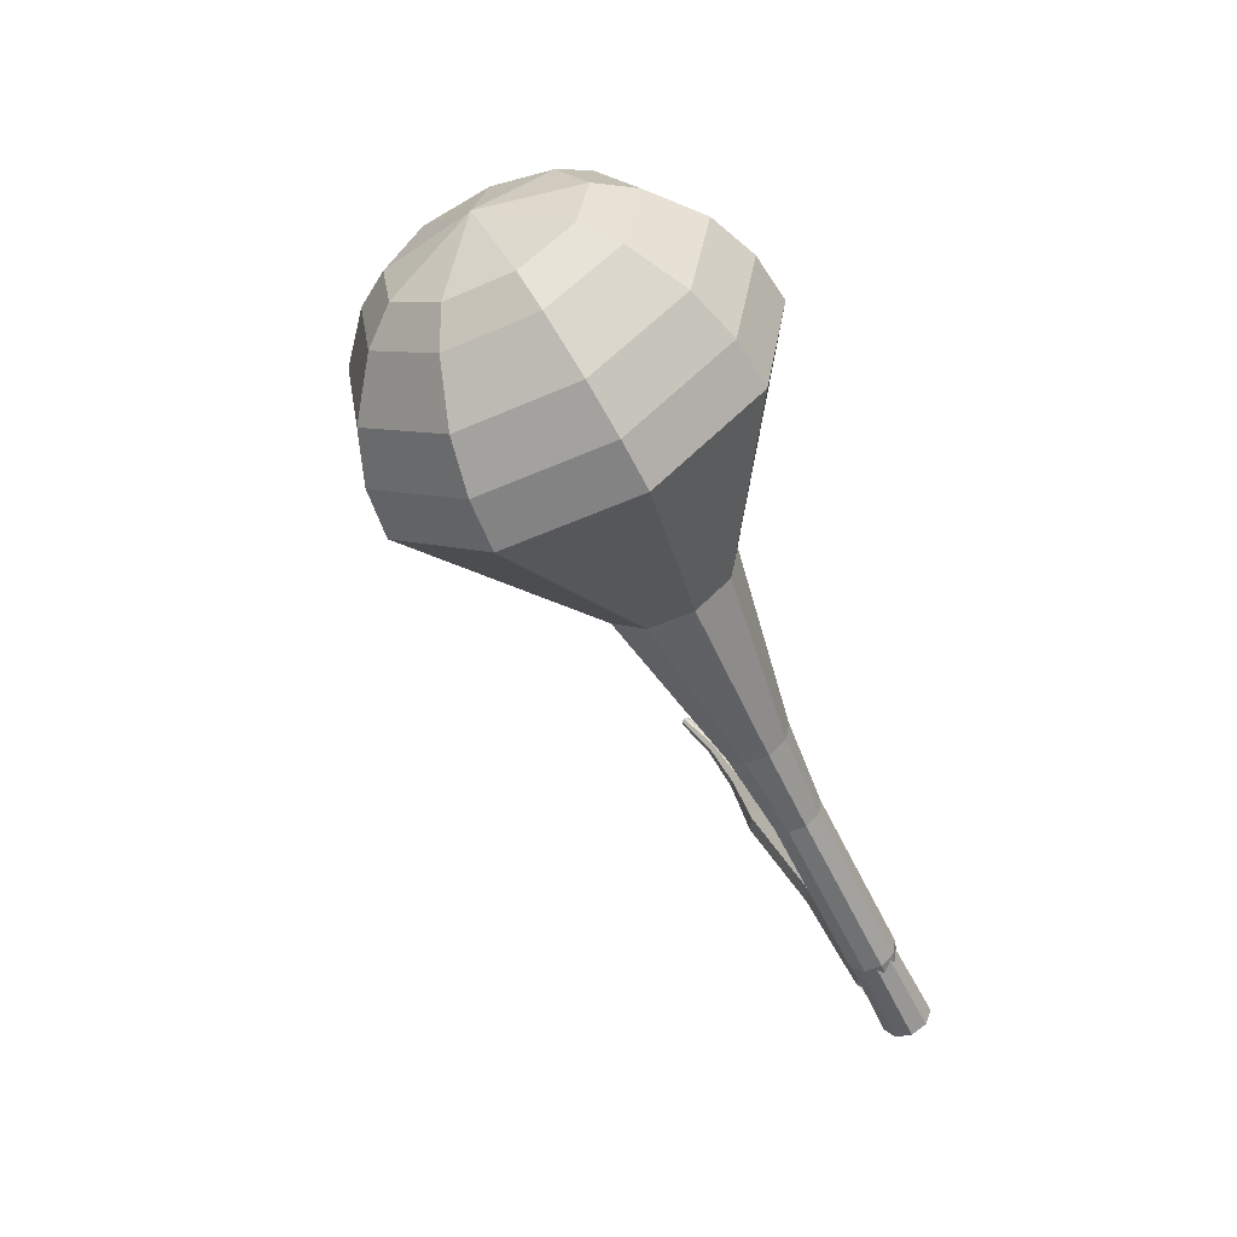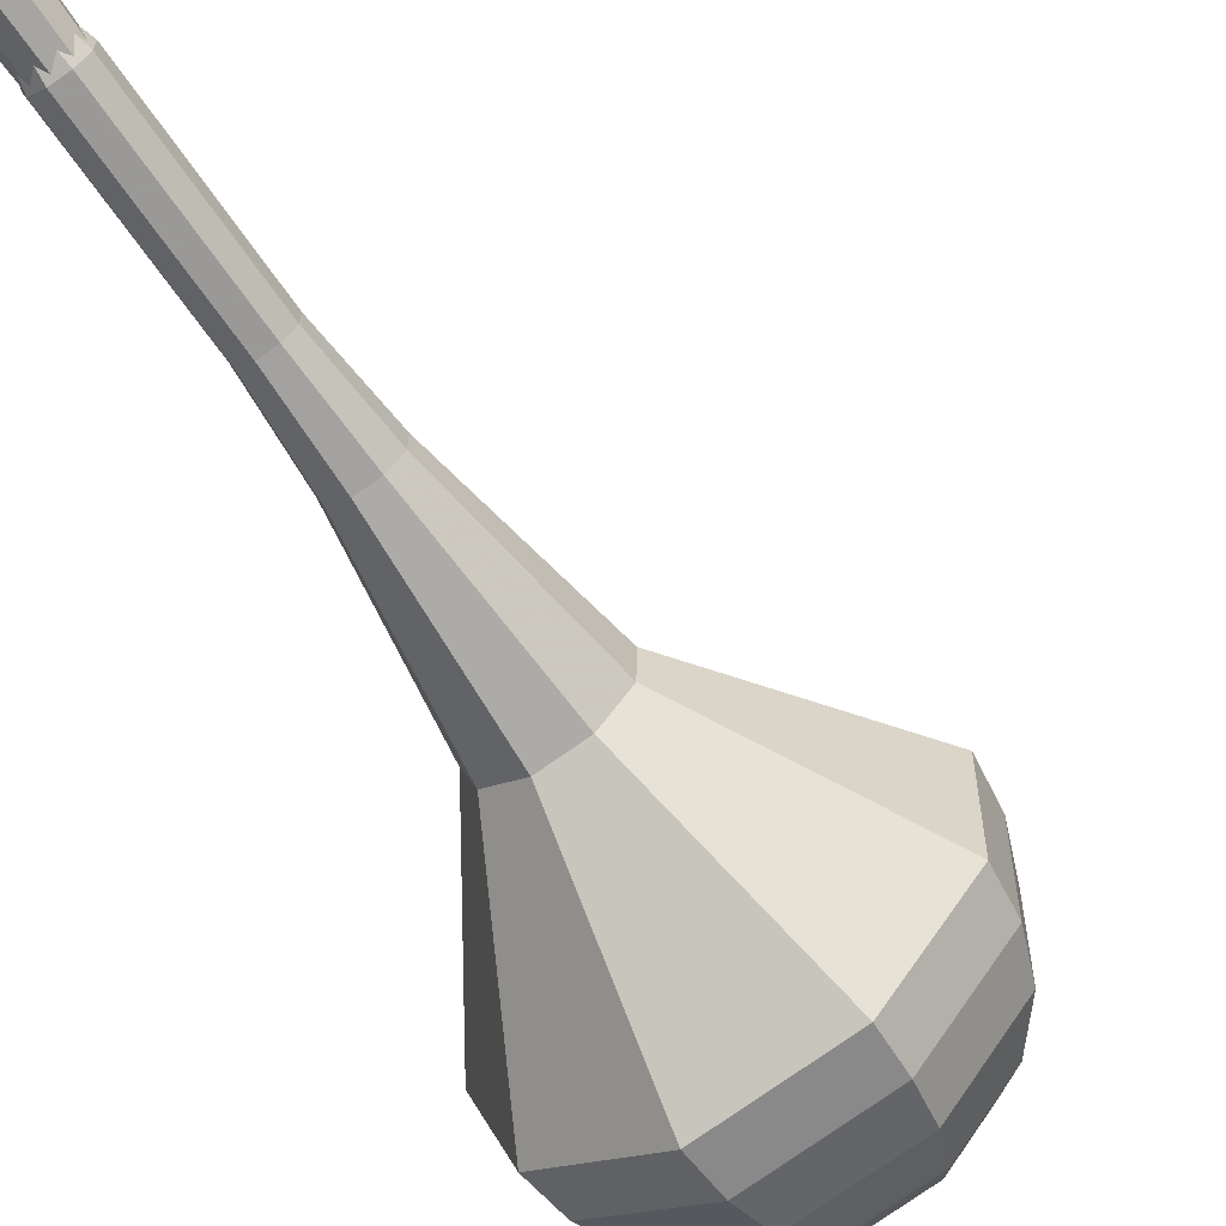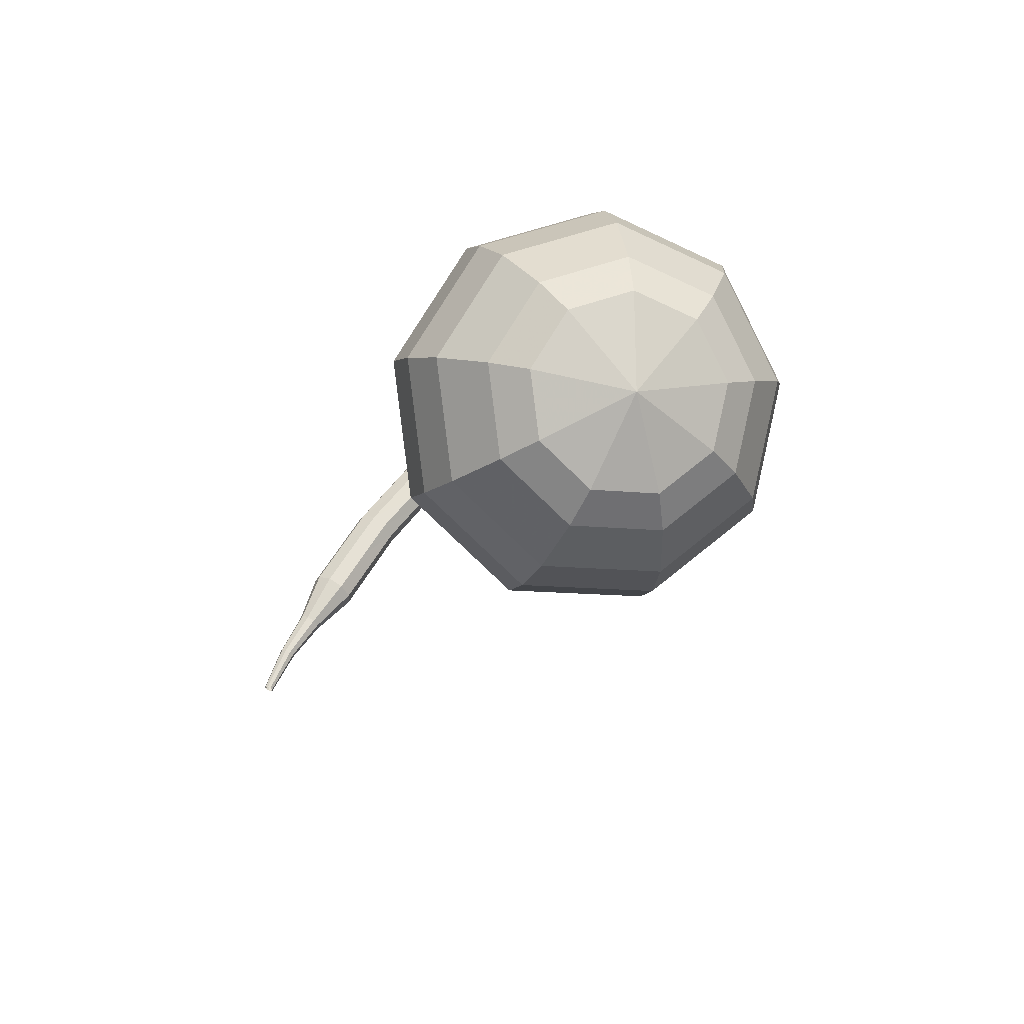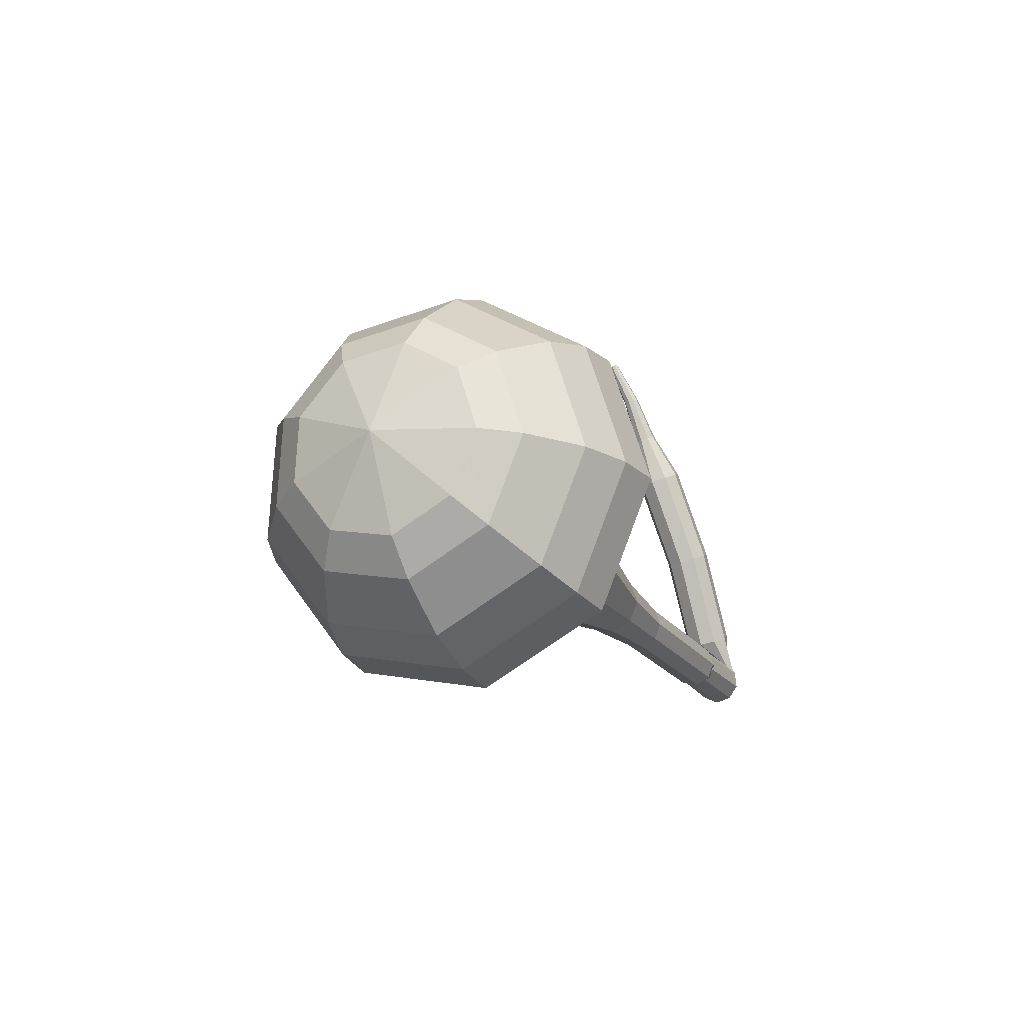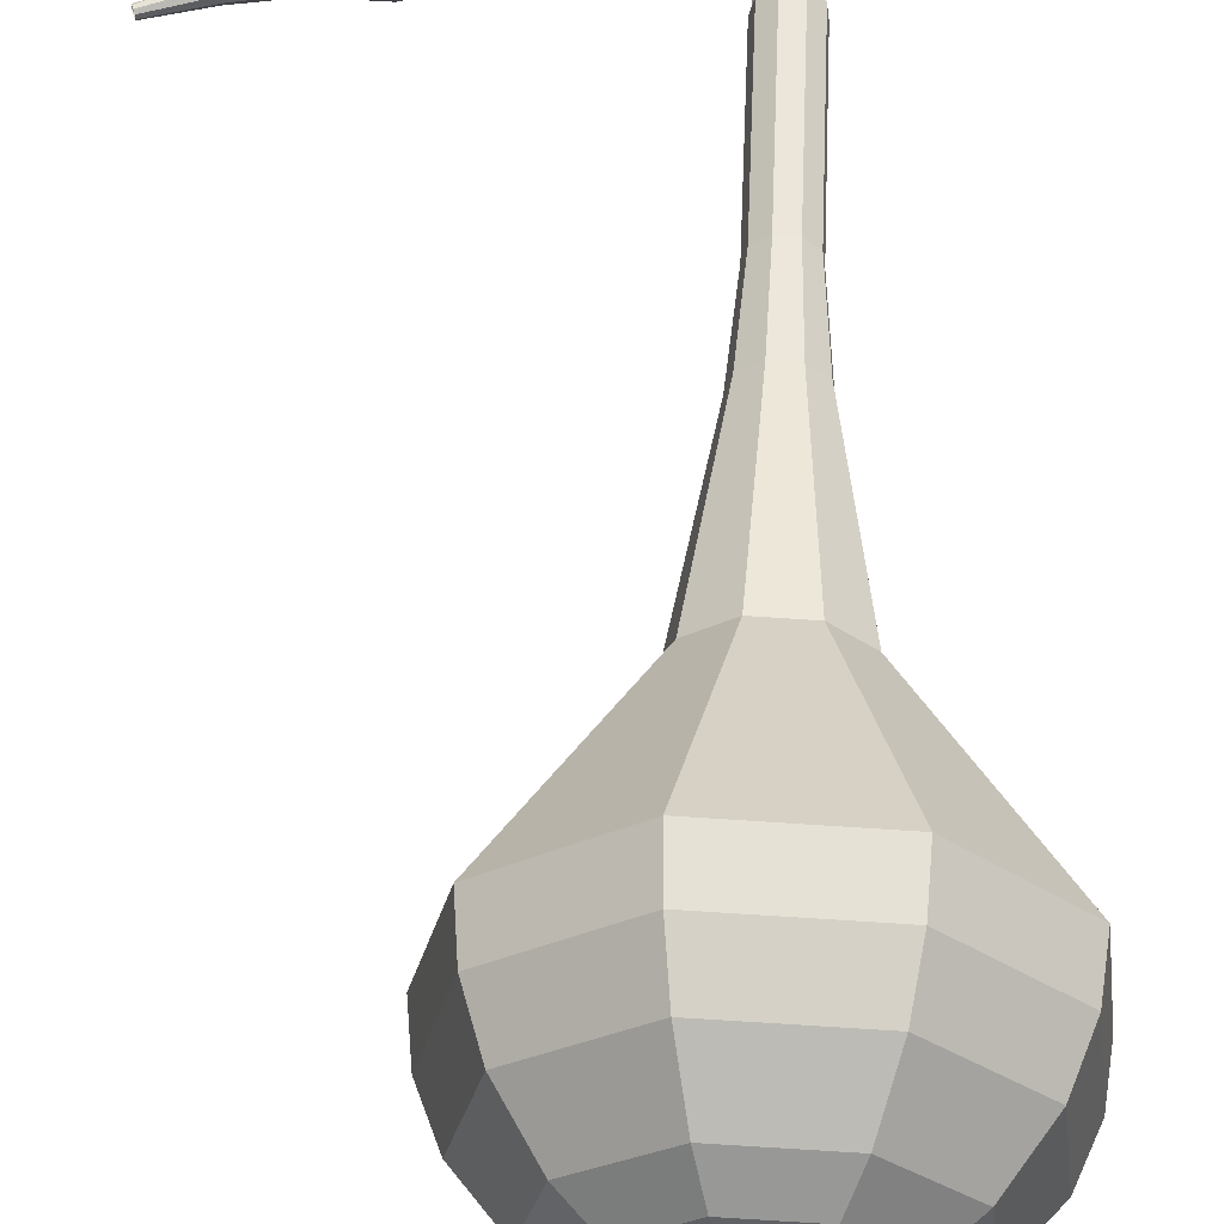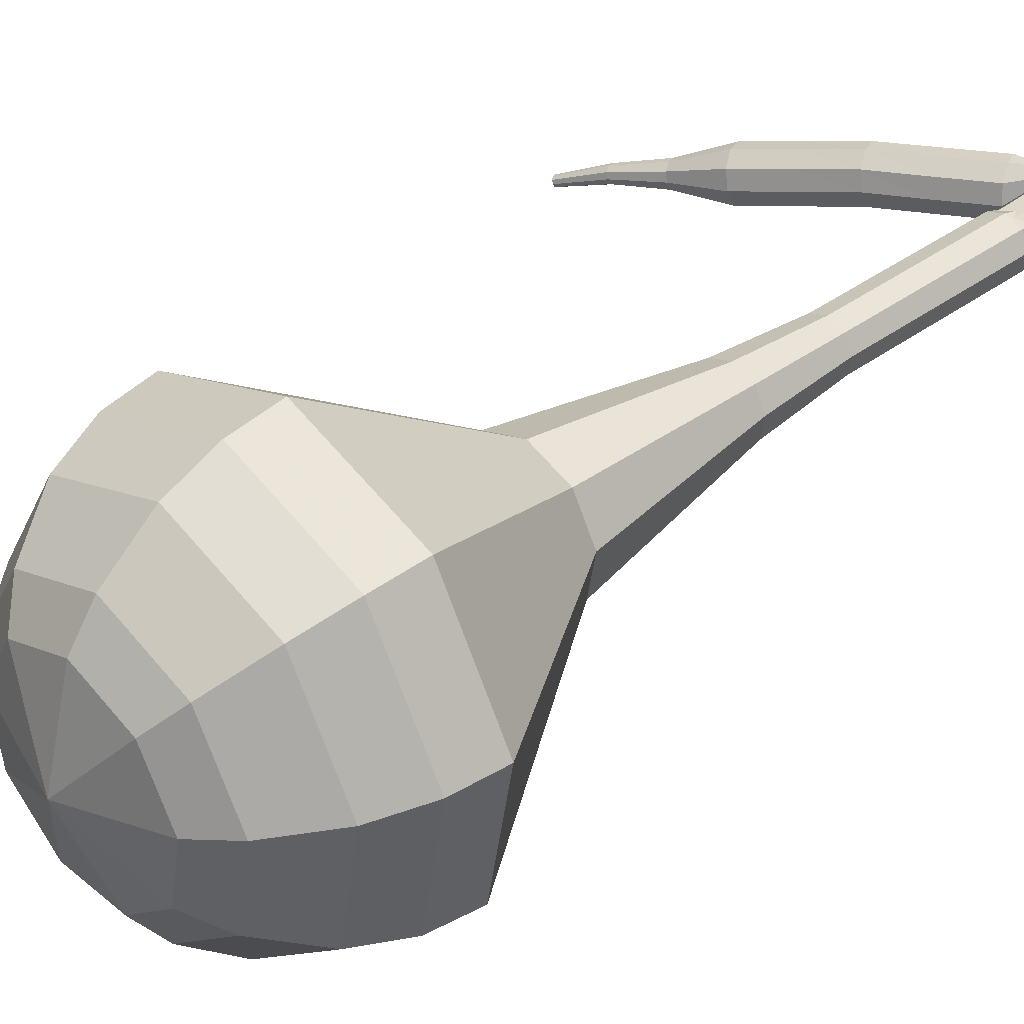
<metadata>
{"format":"obj","ext":"obj","renderer":"f3d","projection":"perspective","resolution":1024,"background":"white","views":[{"elev":34.7,"azim":58.8,"up":"+Z"},{"elev":-38.2,"azim":-157.2,"up":"+Y"},{"elev":66.6,"azim":-61.0,"up":"+Z"},{"elev":75.6,"azim":70.2,"up":"+Z"},{"elev":37.3,"azim":-10.9,"up":"+Y"},{"elev":6.3,"azim":37.5,"up":"+Y"}]}
</metadata>
<code>
g tube1
v 146.5 151.6 172.1
v 146 148.5 170.8
v 147.7 145.6 170.1
v 150.9 144.4 170.3
v 153.9 145.2 171.4
v 155.6 147.9 172.8
v 154.9 151 173.9
v 152.3 153.2 174.2
v 149 153.4 173.4
v 146.5 151.6 172.1
v 147.5 150.5 173
v 147.1 148.3 172
v 148.3 146.2 171.5
v 150.6 145.3 171.6
v 152.9 145.9 172.4
v 154.1 147.8 173.5
v 153.6 150.1 174.3
v 151.7 151.7 174.5
v 149.3 151.9 173.9
v 147.5 150.5 173
v 150.4 148.3 173.8
v 150.4 148.3 173.8
v 150.4 148.3 173.8
v 150.4 148.3 173.8
v 150.4 148.3 173.8
v 150.4 148.3 173.8
v 150.4 148.3 173.8
v 150.4 148.3 173.8
v 150.4 148.3 173.8
v 150.4 148.3 173.8
v 159.4 161.3 140
v 159 160.8 139.7
v 158.3 160.8 139.6
v 157.7 161.1 139.6
v 157.5 161.8 139.8
v 157.8 162.3 140.1
v 158.4 162.6 140.3
v 159 162.4 140.4
v 159.4 161.9 140.2
v 159.4 161.3 140
v 156.5 162.9 140.5
v 156.3 162.6 139.9
v 156.2 162.1 139.6
v 156.1 161.4 139.7
v 156.2 160.9 140.2
v 156.4 160.9 140.9
v 156.6 161.3 141.4
v 156.7 162 141.5
v 156.6 162.6 141.1
v 156.5 162.9 140.5
v 154.4 163 141.1
v 154.2 162.8 140.5
v 154.1 162.2 140.1
v 154 161.6 140.2
v 154.1 161.1 140.7
v 154.3 161.1 141.4
v 154.5 161.5 141.9
v 154.6 162.2 142
v 154.5 162.8 141.7
v 154.4 163 141.1
v 152.4 163.2 141.6
v 152.2 163 141
v 152.1 162.4 140.6
v 152.1 161.7 140.8
v 152.2 161.3 141.3
v 152.3 161.3 141.9
v 152.5 161.7 142.4
v 152.5 162.4 142.6
v 152.5 163 142.2
v 152.4 163.2 141.6
v 150.3 163.2 142
v 150.2 163 141.4
v 150.1 162.4 141
v 150.1 161.7 141.1
v 150.2 161.3 141.7
v 150.3 161.3 142.3
v 150.4 161.7 142.8
v 150.5 162.4 143
v 150.4 163 142.6
v 150.3 163.2 142
v 148.1 163.2 142.4
v 148 163 141.8
v 148 162.4 141.4
v 148 161.7 141.6
v 148.1 161.3 142.1
v 148.2 161.3 142.7
v 148.3 161.7 143.3
v 148.3 162.4 143.4
v 148.3 163 143
v 148.1 163.2 142.4
v 146 162.7 142.8
v 145.9 162.6 142.5
v 145.9 162.3 142.3
v 145.9 162 142.4
v 146 161.8 142.7
v 146 161.8 143
v 146.1 162 143.2
v 146.1 162.3 143.3
v 146.1 162.6 143.1
v 146 162.7 142.8
v 144 162.6 143.2
v 144 162.5 143
v 143.9 162.3 142.9
v 144 162.1 142.9
v 144 161.9 143.1
v 144 161.9 143.3
v 144.1 162.1 143.5
v 144 162.3 143.5
v 144 162.5 143.4
v 144 162.6 143.2
v 142 162.2 143.4
v 142 162.2 143.3
v 142 162.1 143.2
v 142 161.9 143.3
v 142 161.8 143.4
v 142 161.8 143.5
v 142 161.9 143.6
v 142 162.1 143.6
v 142 162.2 143.6
v 142 162.2 143.4
f 1 2 12
f 12 11 1
f 2 3 13
f 13 12 2
f 3 4 14
f 14 13 3
f 4 5 15
f 15 14 4
f 5 6 16
f 16 15 5
f 6 7 17
f 17 16 6
f 7 8 18
f 18 17 7
f 8 9 19
f 19 18 8
f 9 10 20
f 20 19 9
f 11 12 22
f 22 21 11
f 12 13 23
f 23 22 12
f 13 14 24
f 24 23 13
f 14 15 25
f 25 24 14
f 15 16 26
f 26 25 15
f 16 17 27
f 27 26 16
f 17 18 28
f 28 27 17
f 18 19 29
f 29 28 18
f 19 20 30
f 30 29 19
f 21 22 32
f 32 31 21
f 22 23 33
f 33 32 22
f 23 24 34
f 34 33 23
f 24 25 35
f 35 34 24
f 25 26 36
f 36 35 25
f 26 27 37
f 37 36 26
f 27 28 38
f 38 37 27
f 28 29 39
f 39 38 28
f 29 30 40
f 40 39 29
f 31 32 42
f 42 41 31
f 32 33 43
f 43 42 32
f 33 34 44
f 44 43 33
f 34 35 45
f 45 44 34
f 35 36 46
f 46 45 35
f 36 37 47
f 47 46 36
f 37 38 48
f 48 47 37
f 38 39 49
f 49 48 38
f 39 40 50
f 50 49 39
f 41 42 52
f 52 51 41
f 42 43 53
f 53 52 42
f 43 44 54
f 54 53 43
f 44 45 55
f 55 54 44
f 45 46 56
f 56 55 45
f 46 47 57
f 57 56 46
f 47 48 58
f 58 57 47
f 48 49 59
f 59 58 48
f 49 50 60
f 60 59 49
f 51 52 62
f 62 61 51
f 52 53 63
f 63 62 52
f 53 54 64
f 64 63 53
f 54 55 65
f 65 64 54
f 55 56 66
f 66 65 55
f 56 57 67
f 67 66 56
f 57 58 68
f 68 67 57
f 58 59 69
f 69 68 58
f 59 60 70
f 70 69 59
f 61 62 72
f 72 71 61
f 62 63 73
f 73 72 62
f 63 64 74
f 74 73 63
f 64 65 75
f 75 74 64
f 65 66 76
f 76 75 65
f 66 67 77
f 77 76 66
f 67 68 78
f 78 77 67
f 68 69 79
f 79 78 68
f 69 70 80
f 80 79 69
f 71 72 82
f 82 81 71
f 72 73 83
f 83 82 72
f 73 74 84
f 84 83 73
f 74 75 85
f 85 84 74
f 75 76 86
f 86 85 75
f 76 77 87
f 87 86 76
f 77 78 88
f 88 87 77
f 78 79 89
f 89 88 78
f 79 80 90
f 90 89 79
f 81 82 92
f 92 91 81
f 82 83 93
f 93 92 82
f 83 84 94
f 94 93 83
f 84 85 95
f 95 94 84
f 85 86 96
f 96 95 85
f 86 87 97
f 97 96 86
f 87 88 98
f 98 97 87
f 88 89 99
f 99 98 88
f 89 90 100
f 100 99 89
f 91 92 102
f 102 101 91
f 92 93 103
f 103 102 92
f 93 94 104
f 104 103 93
f 94 95 105
f 105 104 94
f 95 96 106
f 106 105 95
f 96 97 107
f 107 106 96
f 97 98 108
f 108 107 97
f 98 99 109
f 109 108 98
f 99 100 110
f 110 109 99
f 101 102 112
f 112 111 101
f 102 103 113
f 113 112 102
f 103 104 114
f 114 113 103
f 104 105 115
f 115 114 104
f 105 106 116
f 116 115 105
f 106 107 117
f 117 116 106
f 107 108 118
f 118 117 107
f 108 109 119
f 119 118 108
f 109 110 120
f 120 119 109
v 158.5 161.7 140
v 158.5 161.7 140
v 158.5 161.7 140
v 158.5 161.7 140
v 158.5 161.7 140
v 158.5 161.7 140
v 158.5 161.7 140
v 158.5 161.7 140
v 158.5 161.7 140
v 158.5 161.7 140
v 156.8 160.9 143.3
v 156.7 160.2 143.1
v 157.1 159.7 142.9
v 157.7 159.4 143
v 158.3 159.6 143.2
v 158.7 160.1 143.5
v 158.5 160.7 143.7
v 158 161.2 143.8
v 157.3 161.2 143.6
v 156.8 160.9 143.3
v 156 159.5 146.7
v 155.9 158.9 146.5
v 156.3 158.3 146.3
v 156.9 158.1 146.4
v 157.5 158.2 146.6
v 157.8 158.8 146.9
v 157.7 159.4 147.1
v 157.2 159.9 147.1
v 156.5 159.9 147
v 156 159.5 146.7
v 155.2 158.2 150.1
v 155.1 157.6 149.8
v 155.5 157 149.7
v 156.1 156.7 149.7
v 156.7 156.9 150
v 157 157.4 150.2
v 156.9 158.1 150.5
v 156.4 158.5 150.5
v 155.7 158.6 150.4
v 155.2 158.2 150.1
v 154.1 157 153.5
v 154 156.2 153.1
v 154.5 155.5 152.9
v 155.3 155.1 153
v 156.1 155.4 153.3
v 156.5 156 153.7
v 156.3 156.9 154
v 155.7 157.4 154
v 154.8 157.5 153.8
v 154.1 157 153.5
v 151.5 155 160.2
v 151.2 153.4 159.6
v 152.1 152 159.2
v 153.7 151.3 159.3
v 155.3 151.8 159.9
v 156.1 153.1 160.6
v 155.7 154.7 161.2
v 154.4 155.8 161.3
v 152.7 155.9 160.9
v 151.5 155 160.2
v 145.6 154.9 167
v 144.8 150.3 165
v 147.4 146 163.9
v 152.1 144 164.3
v 156.8 145.3 165.9
v 159.2 149.3 168.1
v 158.3 154.1 169.7
v 154.4 157.4 170.1
v 149.4 157.7 169
v 145.6 154.9 167
v 145.4 154.1 168.7
v 144.6 149.6 166.7
v 147.1 145.4 165.7
v 151.7 143.6 166.1
v 156.2 144.9 167.7
v 158.6 148.7 169.7
v 157.7 153.3 171.3
v 153.9 156.5 171.7
v 149 156.8 170.7
v 145.4 154.1 168.7
v 145.6 153 170.4
v 145 149 168.7
v 147.2 145.3 167.7
v 151.3 143.6 168
v 155.3 144.8 169.5
v 157.4 148.2 171.3
v 156.6 152.3 172.8
v 153.2 155.2 173.1
v 148.9 155.5 172.2
v 145.6 153 170.4
v 146.5 151.6 172.1
v 146 148.5 170.8
v 147.7 145.6 170.1
v 150.9 144.4 170.3
v 153.9 145.2 171.4
v 155.6 147.9 172.8
v 154.9 151 173.9
v 152.3 153.2 174.2
v 149 153.4 173.4
v 146.5 151.6 172.1
v 147.5 150.5 173
v 147.1 148.3 172
v 148.3 146.2 171.5
v 150.6 145.3 171.6
v 152.9 145.9 172.4
v 154.1 147.8 173.5
v 153.6 150.1 174.3
v 151.7 151.7 174.5
v 149.3 151.9 173.9
v 147.5 150.5 173
v 150.4 148.3 173.8
v 150.4 148.3 173.8
v 150.4 148.3 173.8
v 150.4 148.3 173.8
v 150.4 148.3 173.8
v 150.4 148.3 173.8
v 150.4 148.3 173.8
v 150.4 148.3 173.8
v 150.4 148.3 173.8
v 150.4 148.3 173.8
f 121 122 132
f 132 131 121
f 122 123 133
f 133 132 122
f 123 124 134
f 134 133 123
f 124 125 135
f 135 134 124
f 125 126 136
f 136 135 125
f 126 127 137
f 137 136 126
f 127 128 138
f 138 137 127
f 128 129 139
f 139 138 128
f 129 130 140
f 140 139 129
f 131 132 142
f 142 141 131
f 132 133 143
f 143 142 132
f 133 134 144
f 144 143 133
f 134 135 145
f 145 144 134
f 135 136 146
f 146 145 135
f 136 137 147
f 147 146 136
f 137 138 148
f 148 147 137
f 138 139 149
f 149 148 138
f 139 140 150
f 150 149 139
f 141 142 152
f 152 151 141
f 142 143 153
f 153 152 142
f 143 144 154
f 154 153 143
f 144 145 155
f 155 154 144
f 145 146 156
f 156 155 145
f 146 147 157
f 157 156 146
f 147 148 158
f 158 157 147
f 148 149 159
f 159 158 148
f 149 150 160
f 160 159 149
f 151 152 162
f 162 161 151
f 152 153 163
f 163 162 152
f 153 154 164
f 164 163 153
f 154 155 165
f 165 164 154
f 155 156 166
f 166 165 155
f 156 157 167
f 167 166 156
f 157 158 168
f 168 167 157
f 158 159 169
f 169 168 158
f 159 160 170
f 170 169 159
f 161 162 172
f 172 171 161
f 162 163 173
f 173 172 162
f 163 164 174
f 174 173 163
f 164 165 175
f 175 174 164
f 165 166 176
f 176 175 165
f 166 167 177
f 177 176 166
f 167 168 178
f 178 177 167
f 168 169 179
f 179 178 168
f 169 170 180
f 180 179 169
f 171 172 182
f 182 181 171
f 172 173 183
f 183 182 172
f 173 174 184
f 184 183 173
f 174 175 185
f 185 184 174
f 175 176 186
f 186 185 175
f 176 177 187
f 187 186 176
f 177 178 188
f 188 187 177
f 178 179 189
f 189 188 178
f 179 180 190
f 190 189 179
f 181 182 192
f 192 191 181
f 182 183 193
f 193 192 182
f 183 184 194
f 194 193 183
f 184 185 195
f 195 194 184
f 185 186 196
f 196 195 185
f 186 187 197
f 197 196 186
f 187 188 198
f 198 197 187
f 188 189 199
f 199 198 188
f 189 190 200
f 200 199 189
f 191 192 202
f 202 201 191
f 192 193 203
f 203 202 192
f 193 194 204
f 204 203 193
f 194 195 205
f 205 204 194
f 195 196 206
f 206 205 195
f 196 197 207
f 207 206 196
f 197 198 208
f 208 207 197
f 198 199 209
f 209 208 198
f 199 200 210
f 210 209 199
f 201 202 212
f 212 211 201
f 202 203 213
f 213 212 202
f 203 204 214
f 214 213 203
f 204 205 215
f 215 214 204
f 205 206 216
f 216 215 205
f 206 207 217
f 217 216 206
f 207 208 218
f 218 217 207
f 208 209 219
f 219 218 208
f 209 210 220
f 220 219 209
f 211 212 222
f 222 221 211
f 212 213 223
f 223 222 212
f 213 214 224
f 224 223 213
f 214 215 225
f 225 224 214
f 215 216 226
f 226 225 215
f 216 217 227
f 227 226 216
f 217 218 228
f 228 227 217
f 218 219 229
f 229 228 218
f 219 220 230
f 230 229 219
f 221 222 232
f 232 231 221
f 222 223 233
f 233 232 222
f 223 224 234
f 234 233 223
f 224 225 235
f 235 234 224
f 225 226 236
f 236 235 225
f 226 227 237
f 237 236 226
f 227 228 238
f 238 237 227
f 228 229 239
f 239 238 228
f 229 230 240
f 240 239 229
g

</code>
